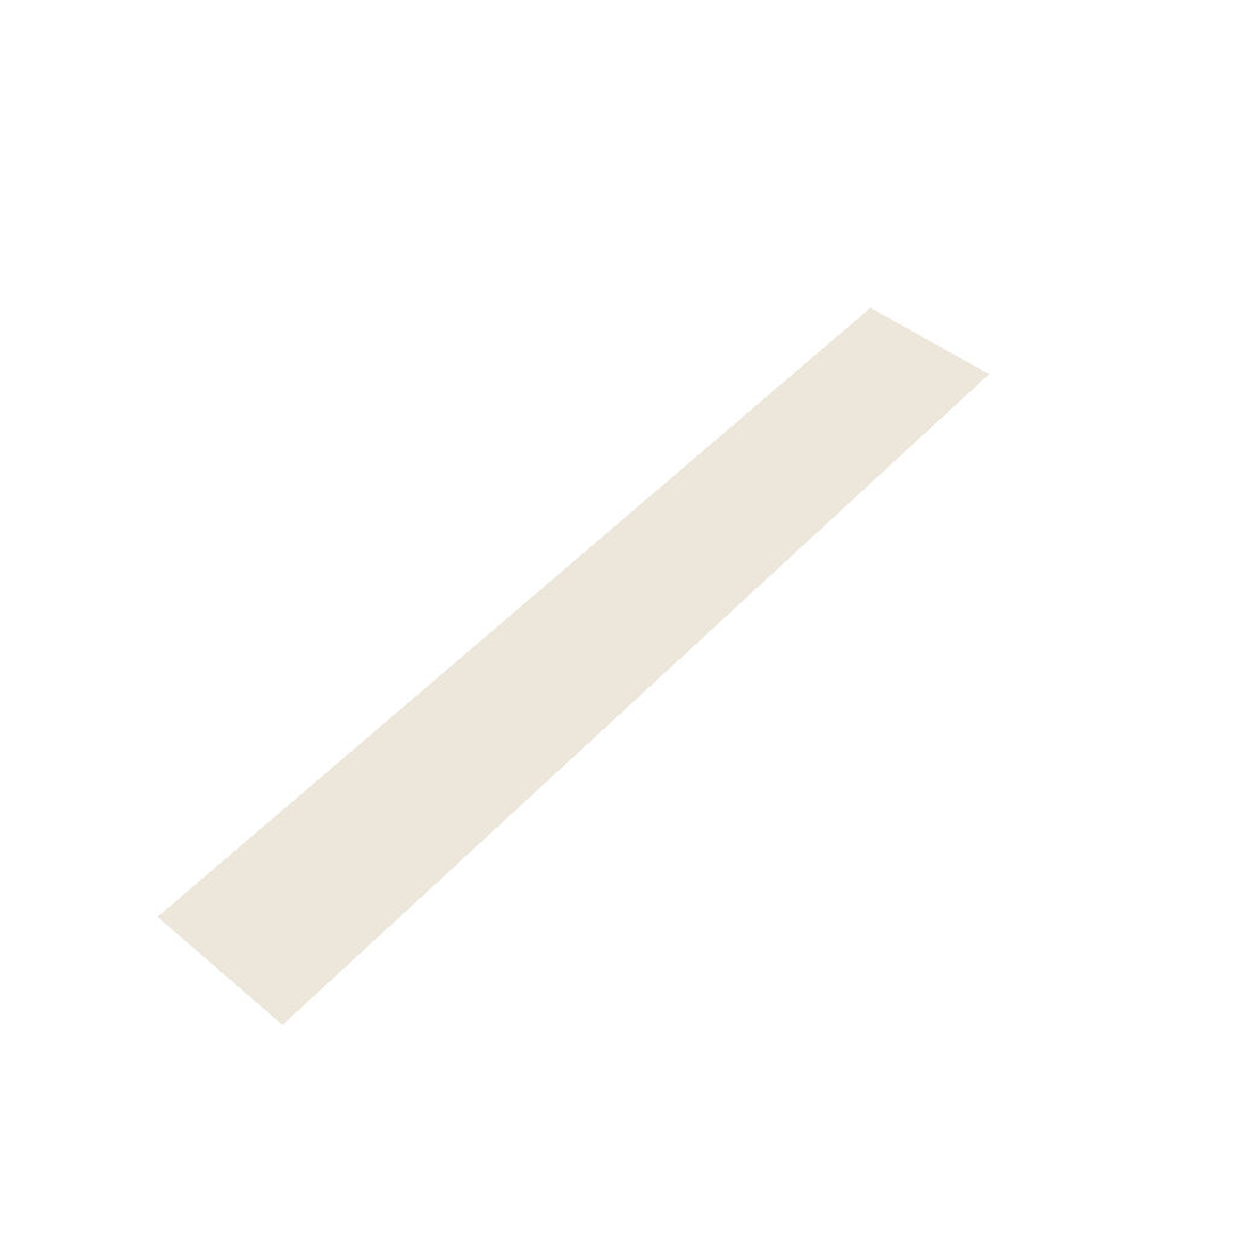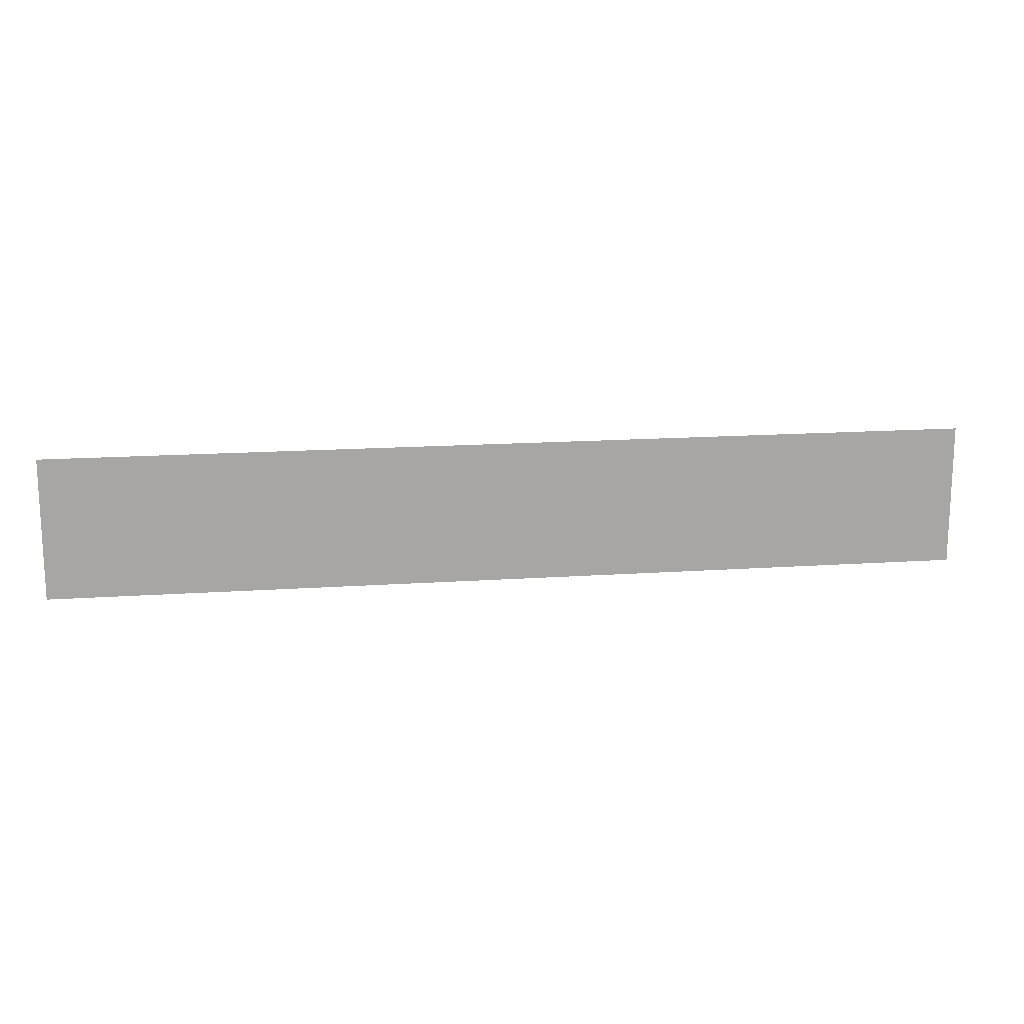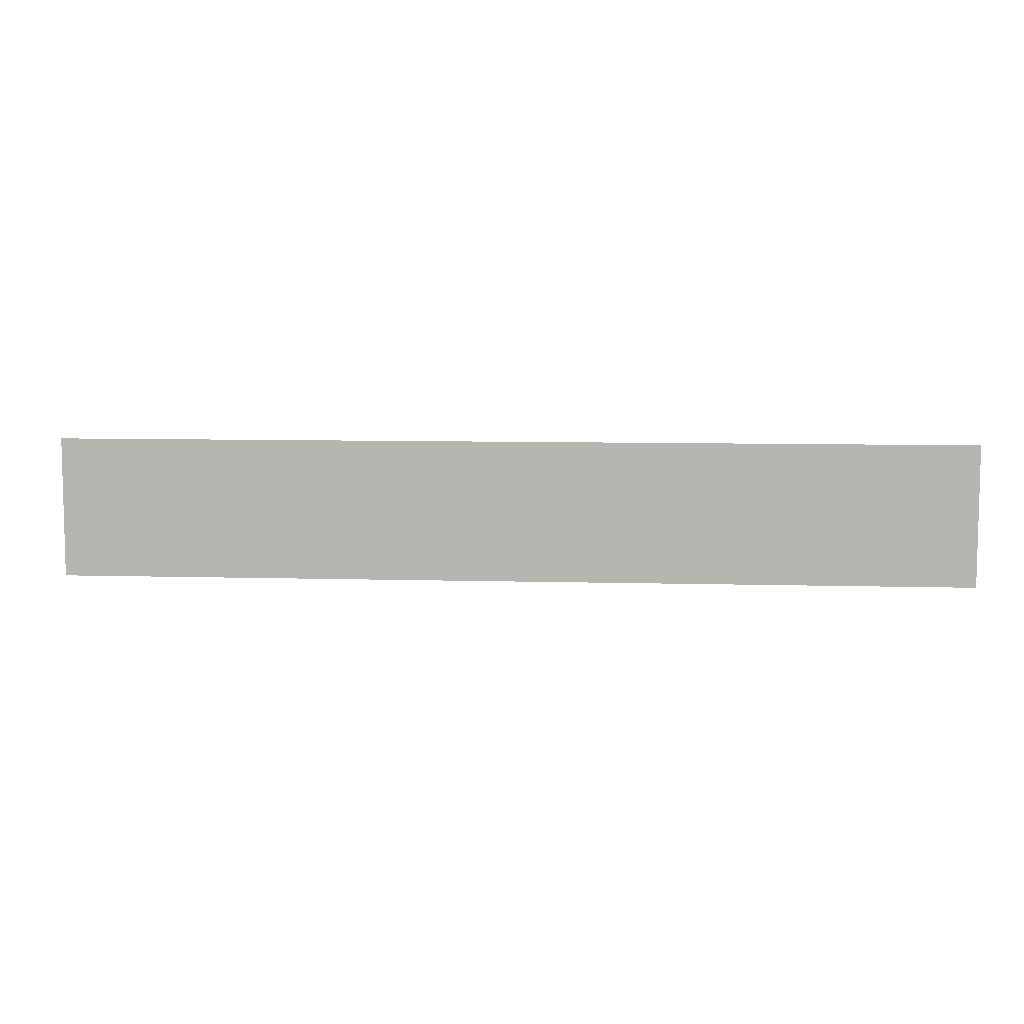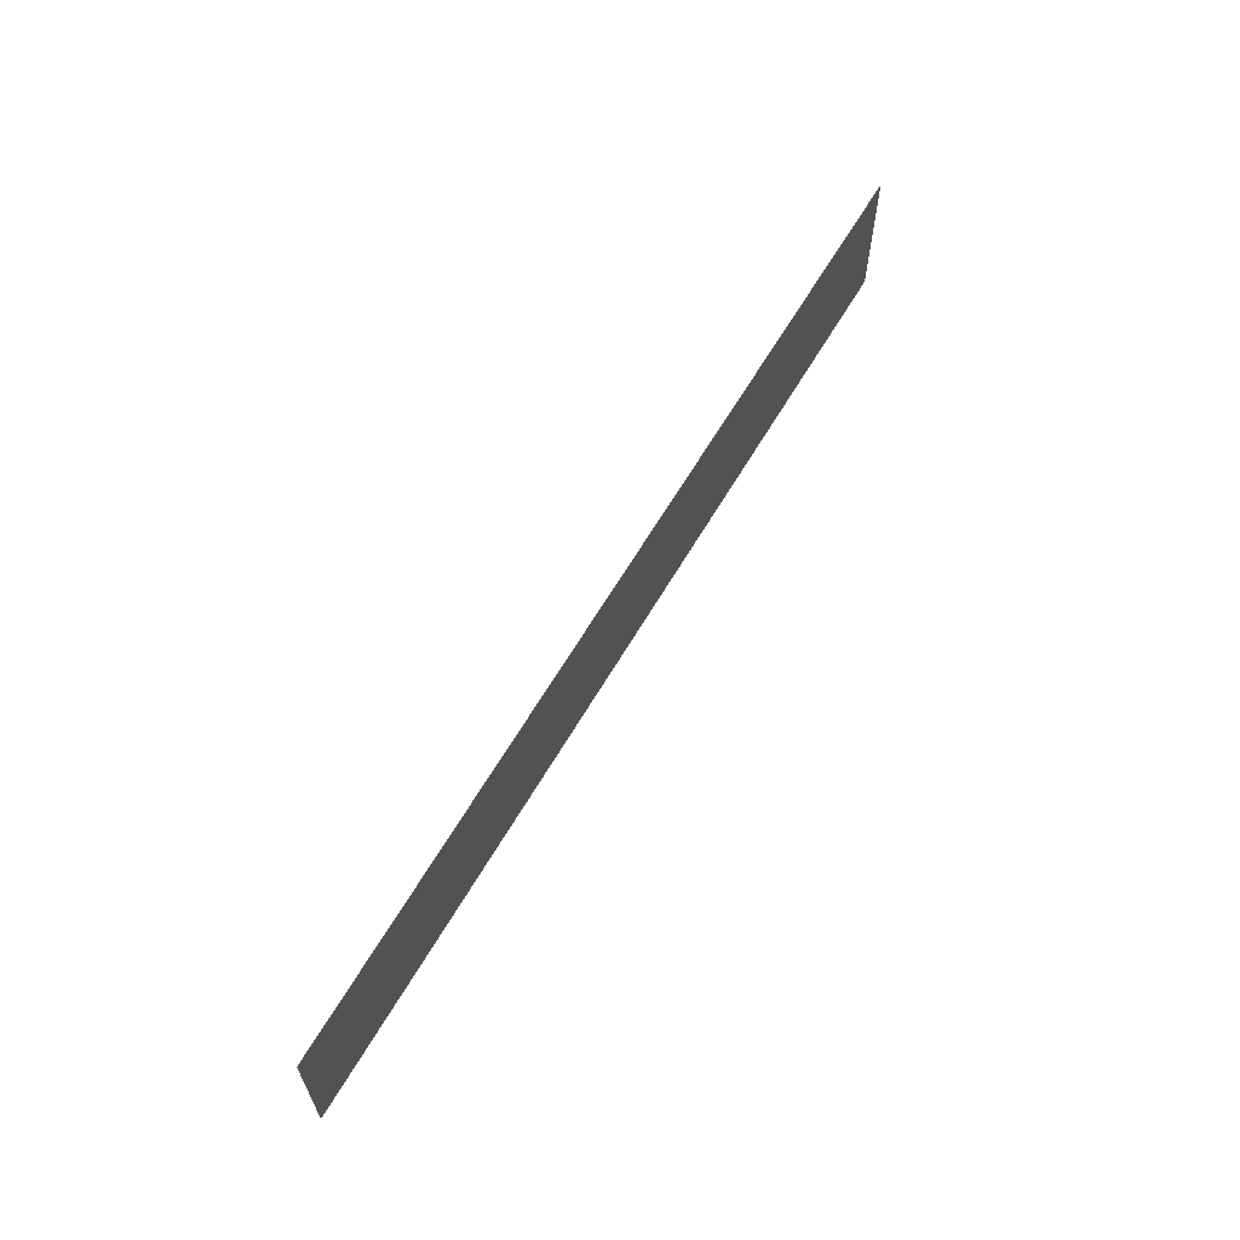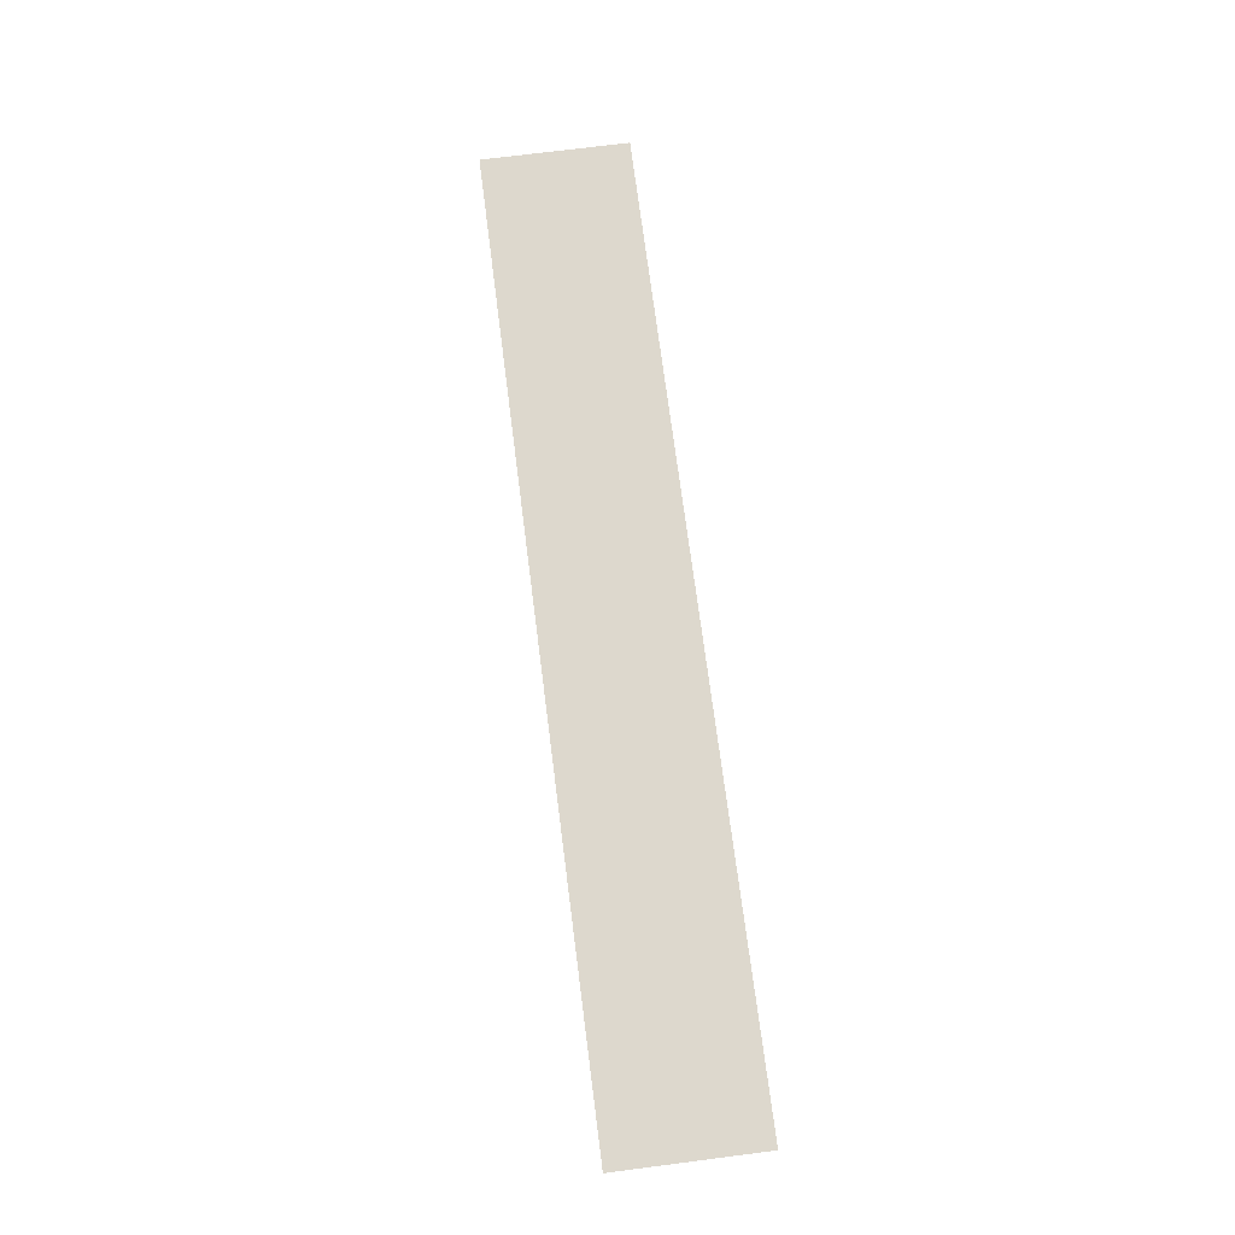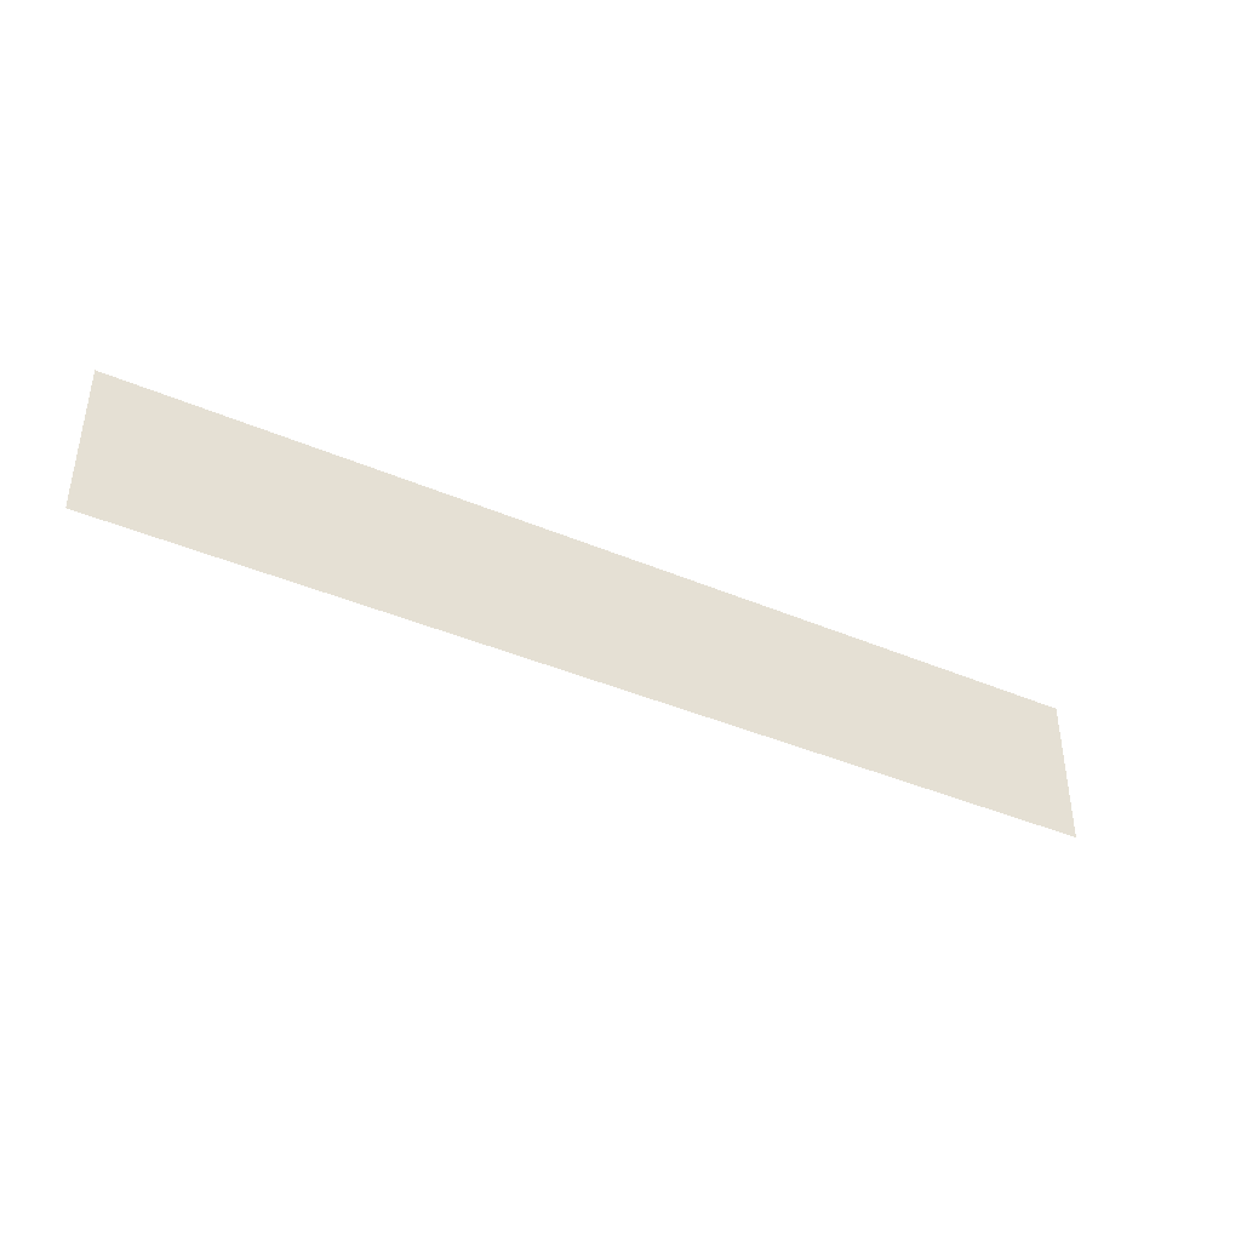
<metadata>
{"format":"obj","ext":"obj","renderer":"f3d","projection":"perspective","resolution":1024,"background":"white","views":[{"elev":50.9,"azim":131.2,"up":"+Y"},{"elev":16.0,"azim":171.9,"up":"+Z"},{"elev":7.8,"azim":4.5,"up":"+Z"},{"elev":62.2,"azim":120.1,"up":"+Z"},{"elev":72.3,"azim":-97.3,"up":"+Y"},{"elev":-38.5,"azim":-28.6,"up":"+Z"}]}
</metadata>
<code>
v  83.83 26.43 -3.81
v  83.83 26.43 -0.2786
v  60.84 26.43 -3.81
v  60.84 26.43 -0.2786
g Bsmt1_6
f 3 4 2
f 2 1 3

</code>
